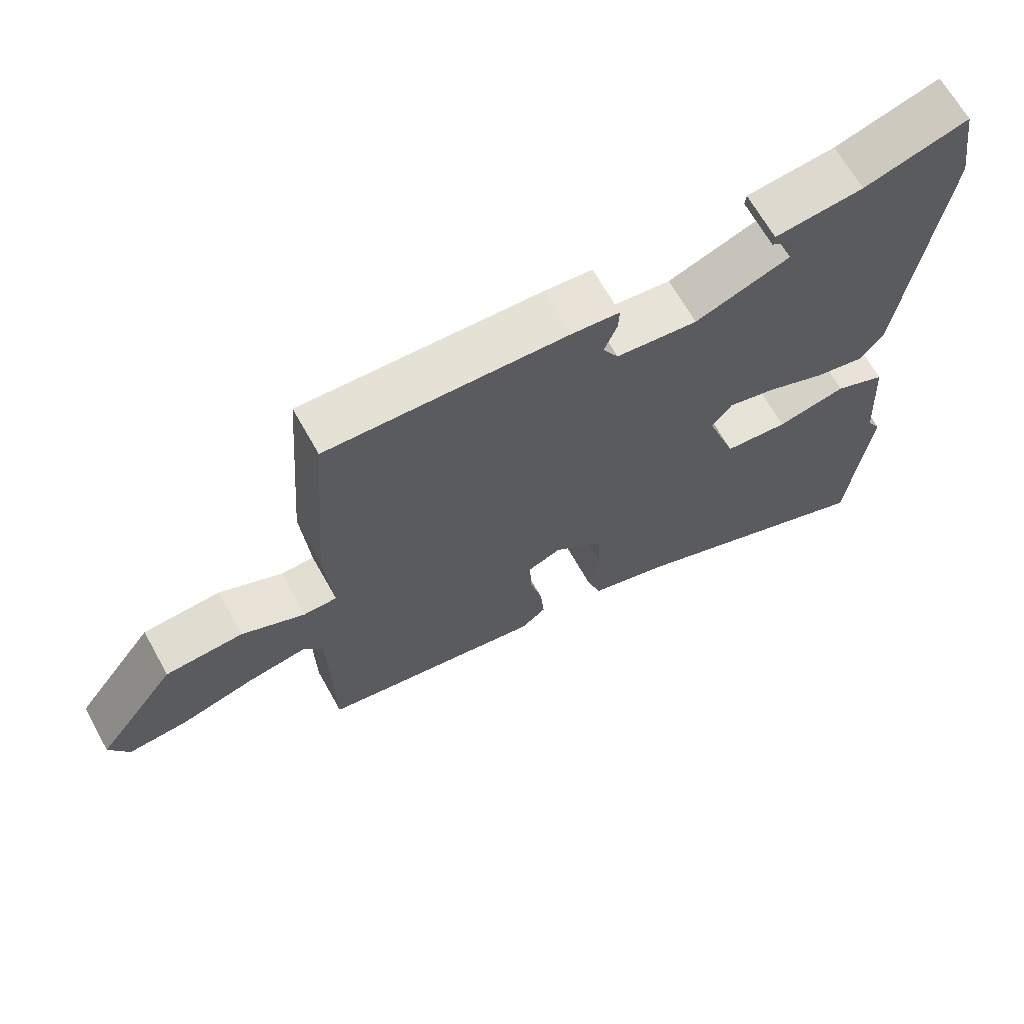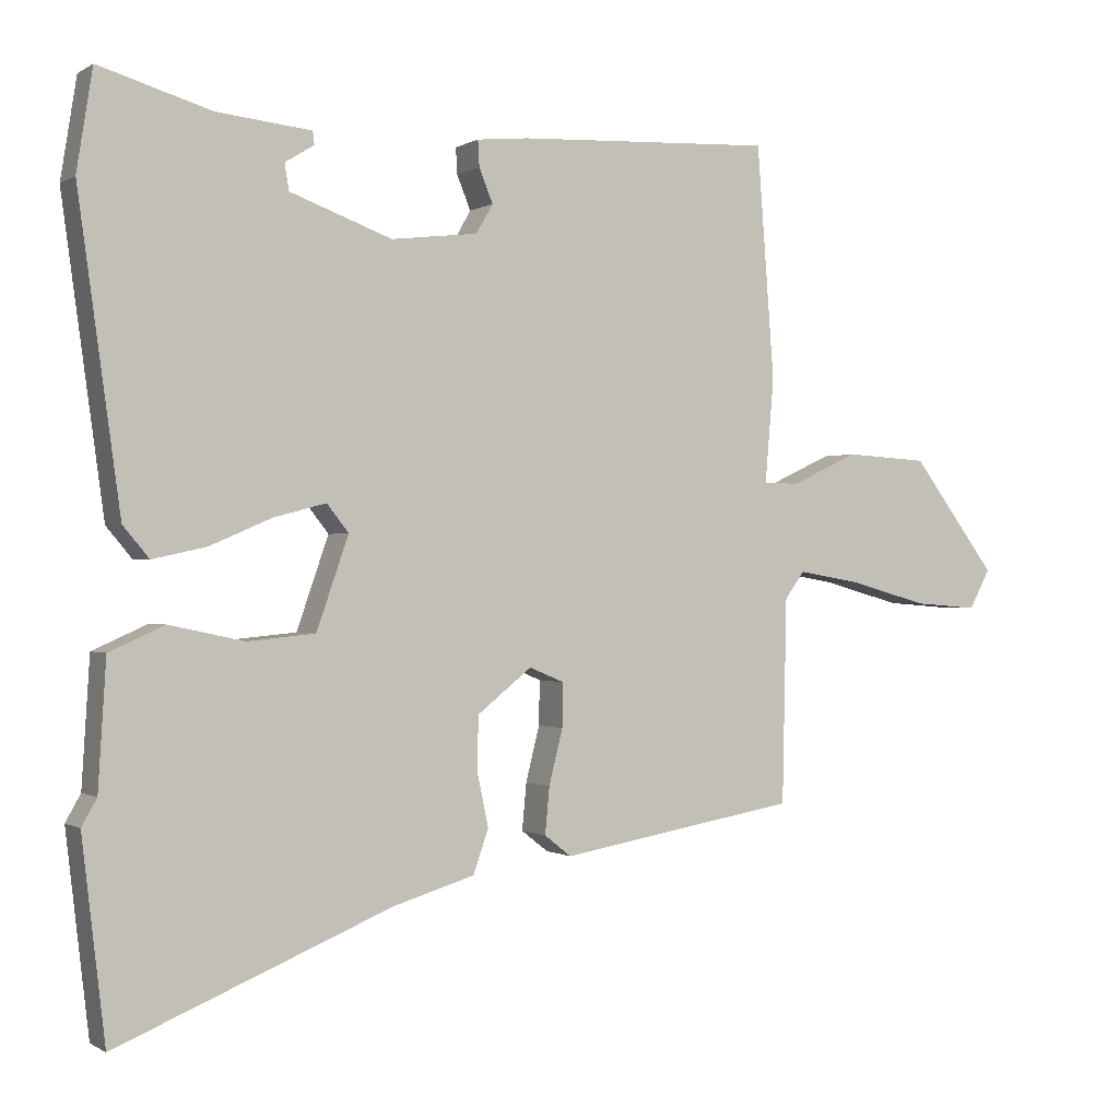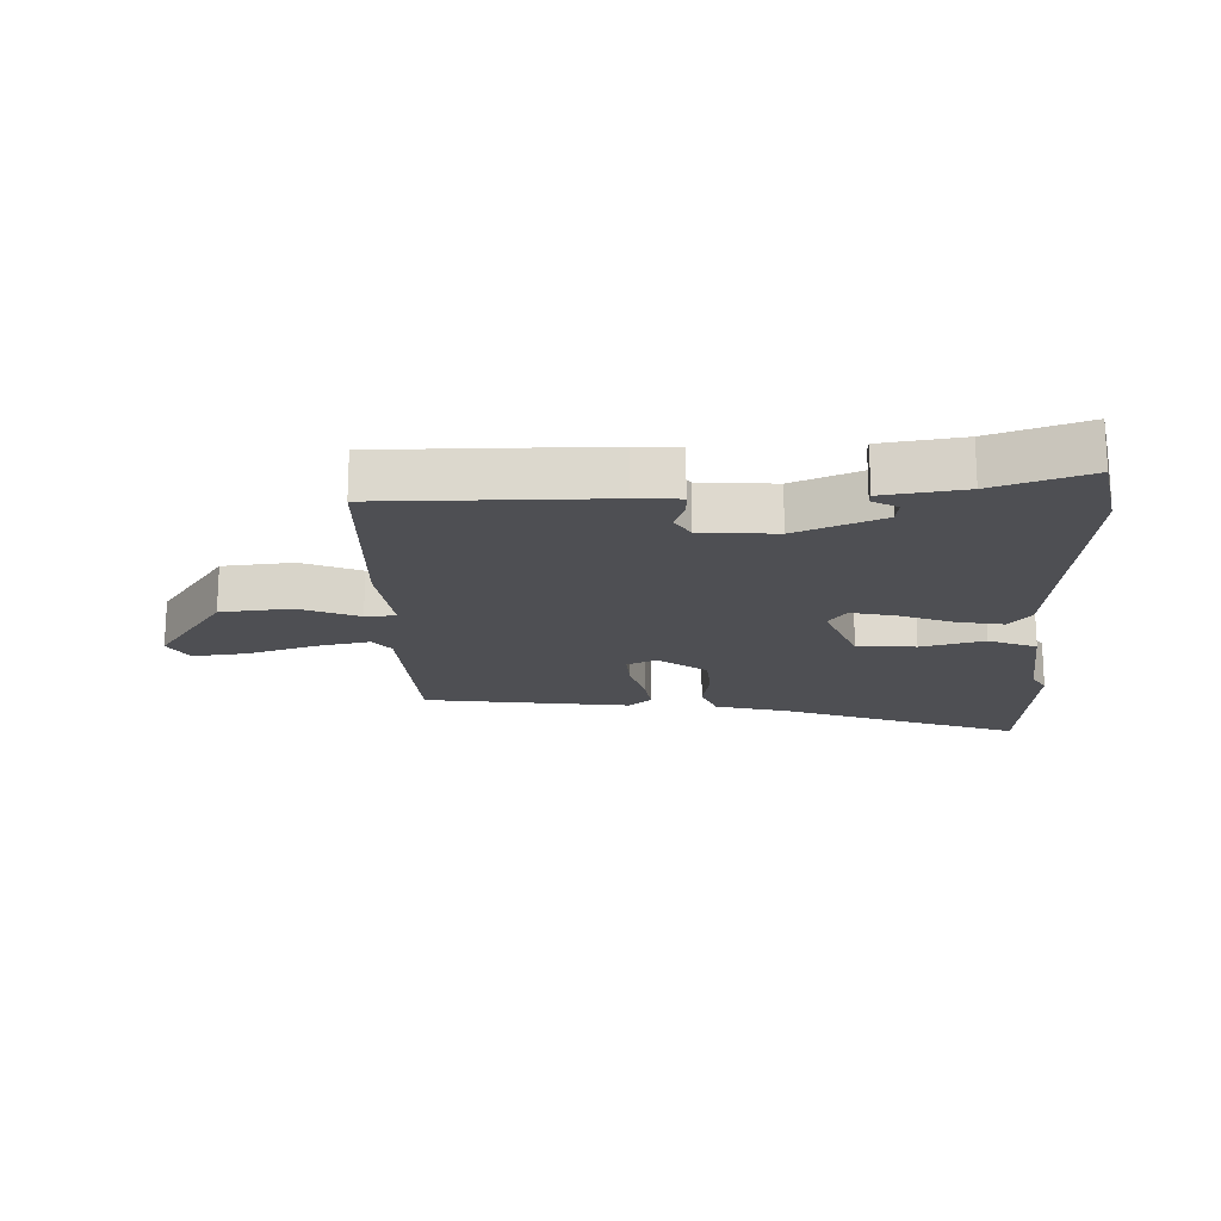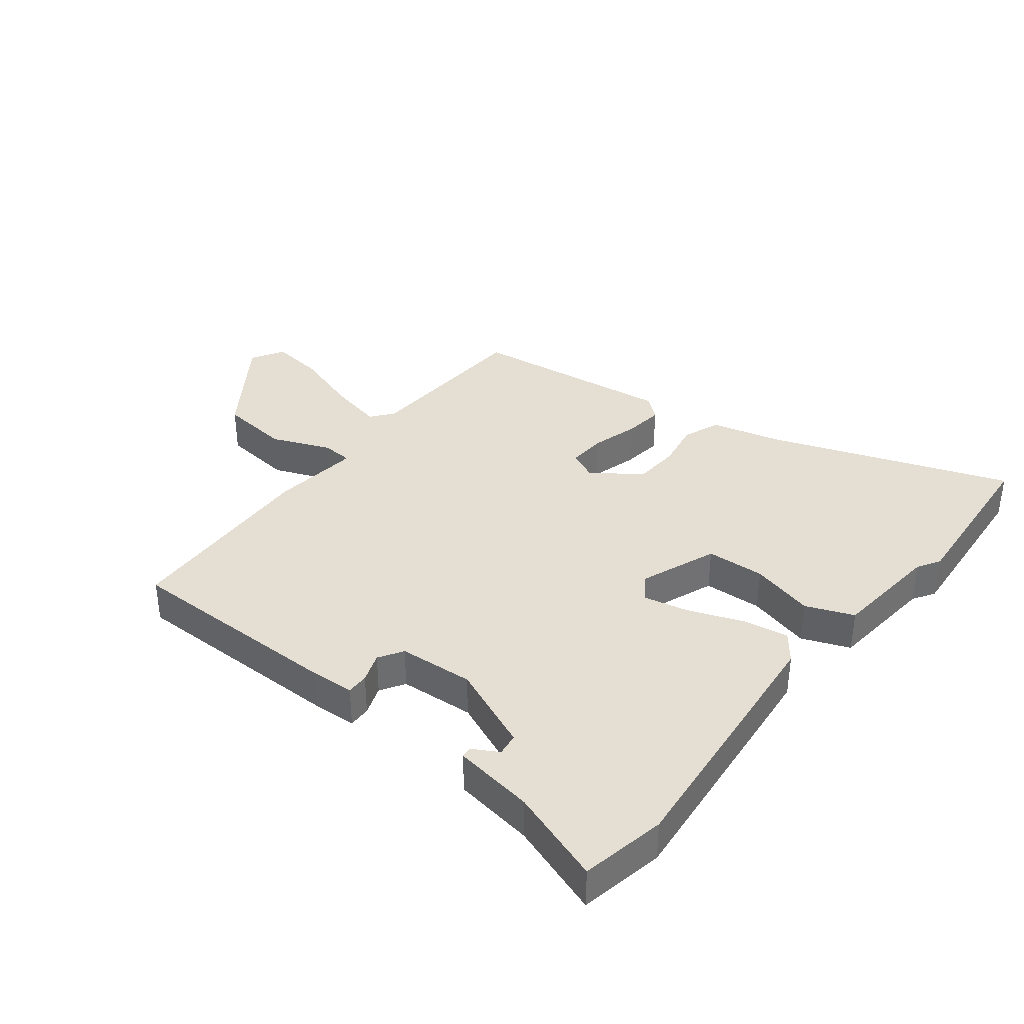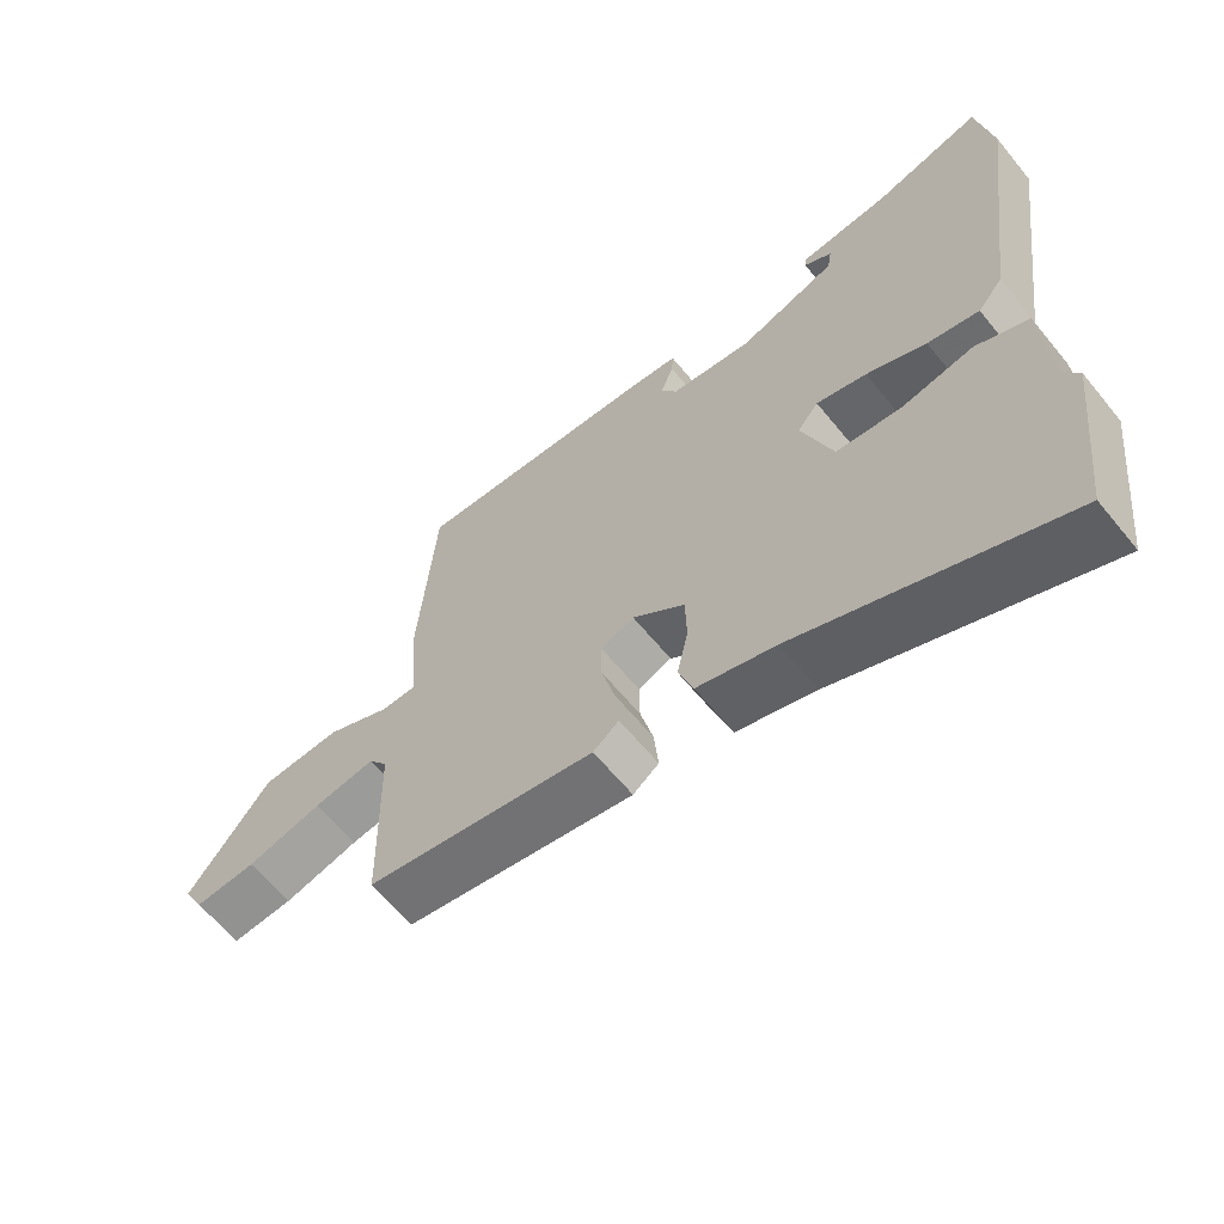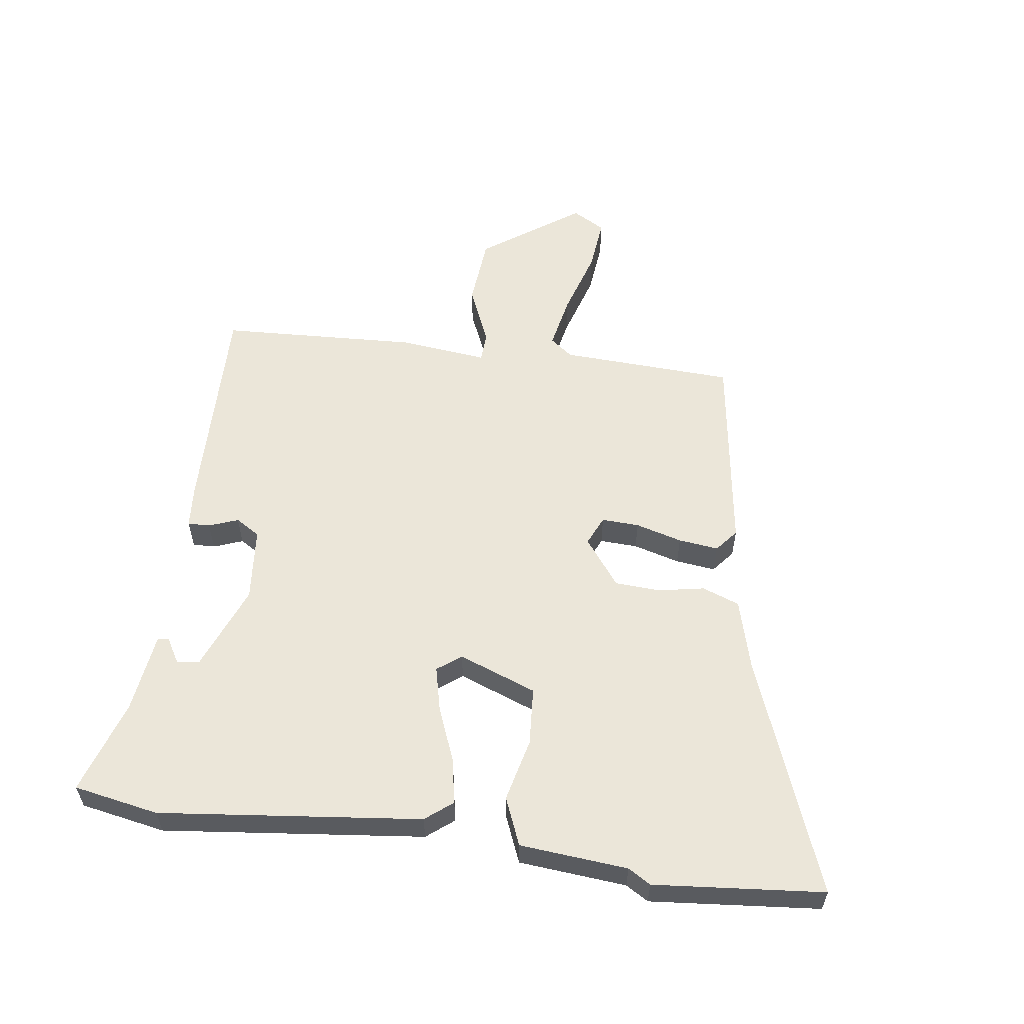
<metadata>
{"format":"obj","ext":"obj","renderer":"f3d","projection":"perspective","resolution":1024,"background":"white","views":[{"elev":66.5,"azim":-29.2,"up":"+Z"},{"elev":-0.3,"azim":153.4,"up":"+Z"},{"elev":-18.1,"azim":4.3,"up":"+Y"},{"elev":37.1,"azim":40.5,"up":"+Y"},{"elev":-63.0,"azim":39.2,"up":"+Z"},{"elev":57.5,"azim":99.3,"up":"+Y"}]}
</metadata>
<code>
v 0.511 0.07 -0.404
v 0.479 0.07 -0.678
v 0.1 0.07 -0.522
v -0.013 0.07 -0.488
v -0.034 0.07 -0.427
v -0.018 0.07 -0.353
v -0.02 0.07 -0.279
v -0.095 0.07 -0.219
v -0.143 0.07 -0.239
v -0.142 0.07 -0.3
v -0.123 0.07 -0.376
v -0.117 0.07 -0.441
v -0.154 0.07 -0.47
v -0.483 0.07 -0.413
v -0.489 0.07 -0.13
v -0.516 0.07 -0.093
v -0.604 0.07 -0.108
v -0.712 0.07 -0.138
v -0.8 0.07 -0.145
v -0.829 0.07 -0.091
v -0.712 0.07 0.065
v -0.598 0.07 0.072
v -0.505 0.07 0.029
v -0.456 0.07 0.03
v -0.468 0.07 0.173
v -0.444 0.07 0.494
v -0.09 0.07 0.478
v -0.019 0.07 0.471
v -0.021 0.07 0.435
v -0.04 0.07 0.388
v -0.017 0.07 0.348
v 0.103 0.07 0.334
v 0.243 0.07 0.386
v 0.249 0.07 0.422
v 0.209 0.07 0.447
v 0.211 0.07 0.465
v 0.342 0.07 0.479
v 0.496 0.07 0.525
v 0.518 0.07 0.387
v 0.46 0.07 -0.035
v 0.424 0.07 -0.078
v 0.35 0.07 -0.062
v 0.264 0.07 -0.025
v 0.192 0.07 -0.006
v 0.162 0.07 -0.044
v 0.206 0.07 -0.171
v 0.3 0.07 -0.18
v 0.403 0.07 -0.158
v 0.479 0.07 -0.192
v 0.49 0.07 -0.367
v 0.511 0 -0.404
v 0.479 0 -0.678
v 0.1 0 -0.522
v -0.013 0 -0.488
v -0.034 0 -0.427
v -0.018 0 -0.353
v -0.02 0 -0.279
v -0.095 0 -0.219
v -0.143 0 -0.239
v -0.142 0 -0.3
v -0.123 0 -0.376
v -0.117 0 -0.441
v -0.154 0 -0.47
v -0.483 0 -0.413
v -0.489 0 -0.13
v -0.516 0 -0.093
v -0.604 0 -0.108
v -0.712 0 -0.138
v -0.8 0 -0.145
v -0.829 0 -0.091
v -0.712 0 0.065
v -0.598 0 0.072
v -0.505 0 0.029
v -0.456 0 0.03
v -0.468 0 0.173
v -0.444 0 0.494
v -0.09 0 0.478
v -0.019 0 0.471
v -0.021 0 0.435
v -0.04 0 0.388
v -0.017 0 0.348
v 0.103 0 0.334
v 0.243 0 0.386
v 0.249 0 0.422
v 0.209 0 0.447
v 0.211 0 0.465
v 0.342 0 0.479
v 0.496 0 0.525
v 0.518 0 0.387
v 0.46 0 -0.035
v 0.424 0 -0.078
v 0.35 0 -0.062
v 0.264 0 -0.025
v 0.192 0 -0.006
v 0.162 0 -0.044
v 0.206 0 -0.171
v 0.3 0 -0.18
v 0.403 0 -0.158
v 0.479 0 -0.192
v 0.49 0 -0.367
f 47 48 49 50
f 1 2 3
f 50 1 3
f 47 50 3
f 46 47 3
f 4 5 6
f 3 4 6
f 46 3 6
f 45 46 6
f 41 42 43
f 40 41 43
f 39 40 43
f 38 39 43
f 37 38 43
f 37 43 44
f 34 35 36 37
f 33 34 37 44
f 32 33 44 45
f 28 29 30
f 27 28 30
f 26 27 30
f 25 26 30
f 24 25 30
f 24 30 31
f 21 22 23
f 20 21 23
f 19 20 23
f 18 19 23
f 17 18 23
f 16 17 23 24
f 31 32 45
f 24 31 45
f 16 24 45
f 15 16 45
f 13 14 15
f 12 13 15
f 11 12 15
f 10 11 15
f 45 6 7
f 45 7 8
f 15 45 8 9
f 9 10 15
f 100 99 98 97
f 53 52 51
f 53 51 100
f 53 100 97
f 53 97 96
f 56 55 54
f 56 54 53
f 56 53 96
f 56 96 95
f 93 92 91
f 93 91 90
f 93 90 89
f 93 89 88
f 93 88 87
f 94 93 87
f 87 86 85 84
f 94 87 84 83
f 95 94 83 82
f 80 79 78
f 80 78 77
f 80 77 76
f 80 76 75
f 80 75 74
f 81 80 74
f 73 72 71
f 73 71 70
f 73 70 69
f 73 69 68
f 73 68 67
f 74 73 67 66
f 95 82 81
f 95 81 74
f 95 74 66
f 95 66 65
f 65 64 63
f 65 63 62
f 65 62 61
f 65 61 60
f 57 56 95
f 58 57 95
f 59 58 95 65
f 65 60 59
f 1 51 52 2
f 2 52 53 3
f 3 53 54 4
f 4 54 55 5
f 5 55 56 6
f 6 56 57 7
f 7 57 58 8
f 8 58 59 9
f 9 59 60 10
f 10 60 61 11
f 11 61 62 12
f 12 62 63 13
f 13 63 64 14
f 14 64 65 15
f 15 65 66 16
f 16 66 67 17
f 17 67 68 18
f 18 68 69 19
f 19 69 70 20
f 20 70 71 21
f 21 71 72 22
f 22 72 73 23
f 23 73 74 24
f 24 74 75 25
f 25 75 76 26
f 26 76 77 27
f 27 77 78 28
f 28 78 79 29
f 29 79 80 30
f 30 80 81 31
f 31 81 82 32
f 32 82 83 33
f 33 83 84 34
f 34 84 85 35
f 35 85 86 36
f 36 86 87 37
f 37 87 88 38
f 38 88 89 39
f 39 89 90 40
f 40 90 91 41
f 41 91 92 42
f 42 92 93 43
f 43 93 94 44
f 44 94 95 45
f 45 95 96 46
f 46 96 97 47
f 47 97 98 48
f 48 98 99 49
f 49 99 100 50
f 50 100 51 1

</code>
